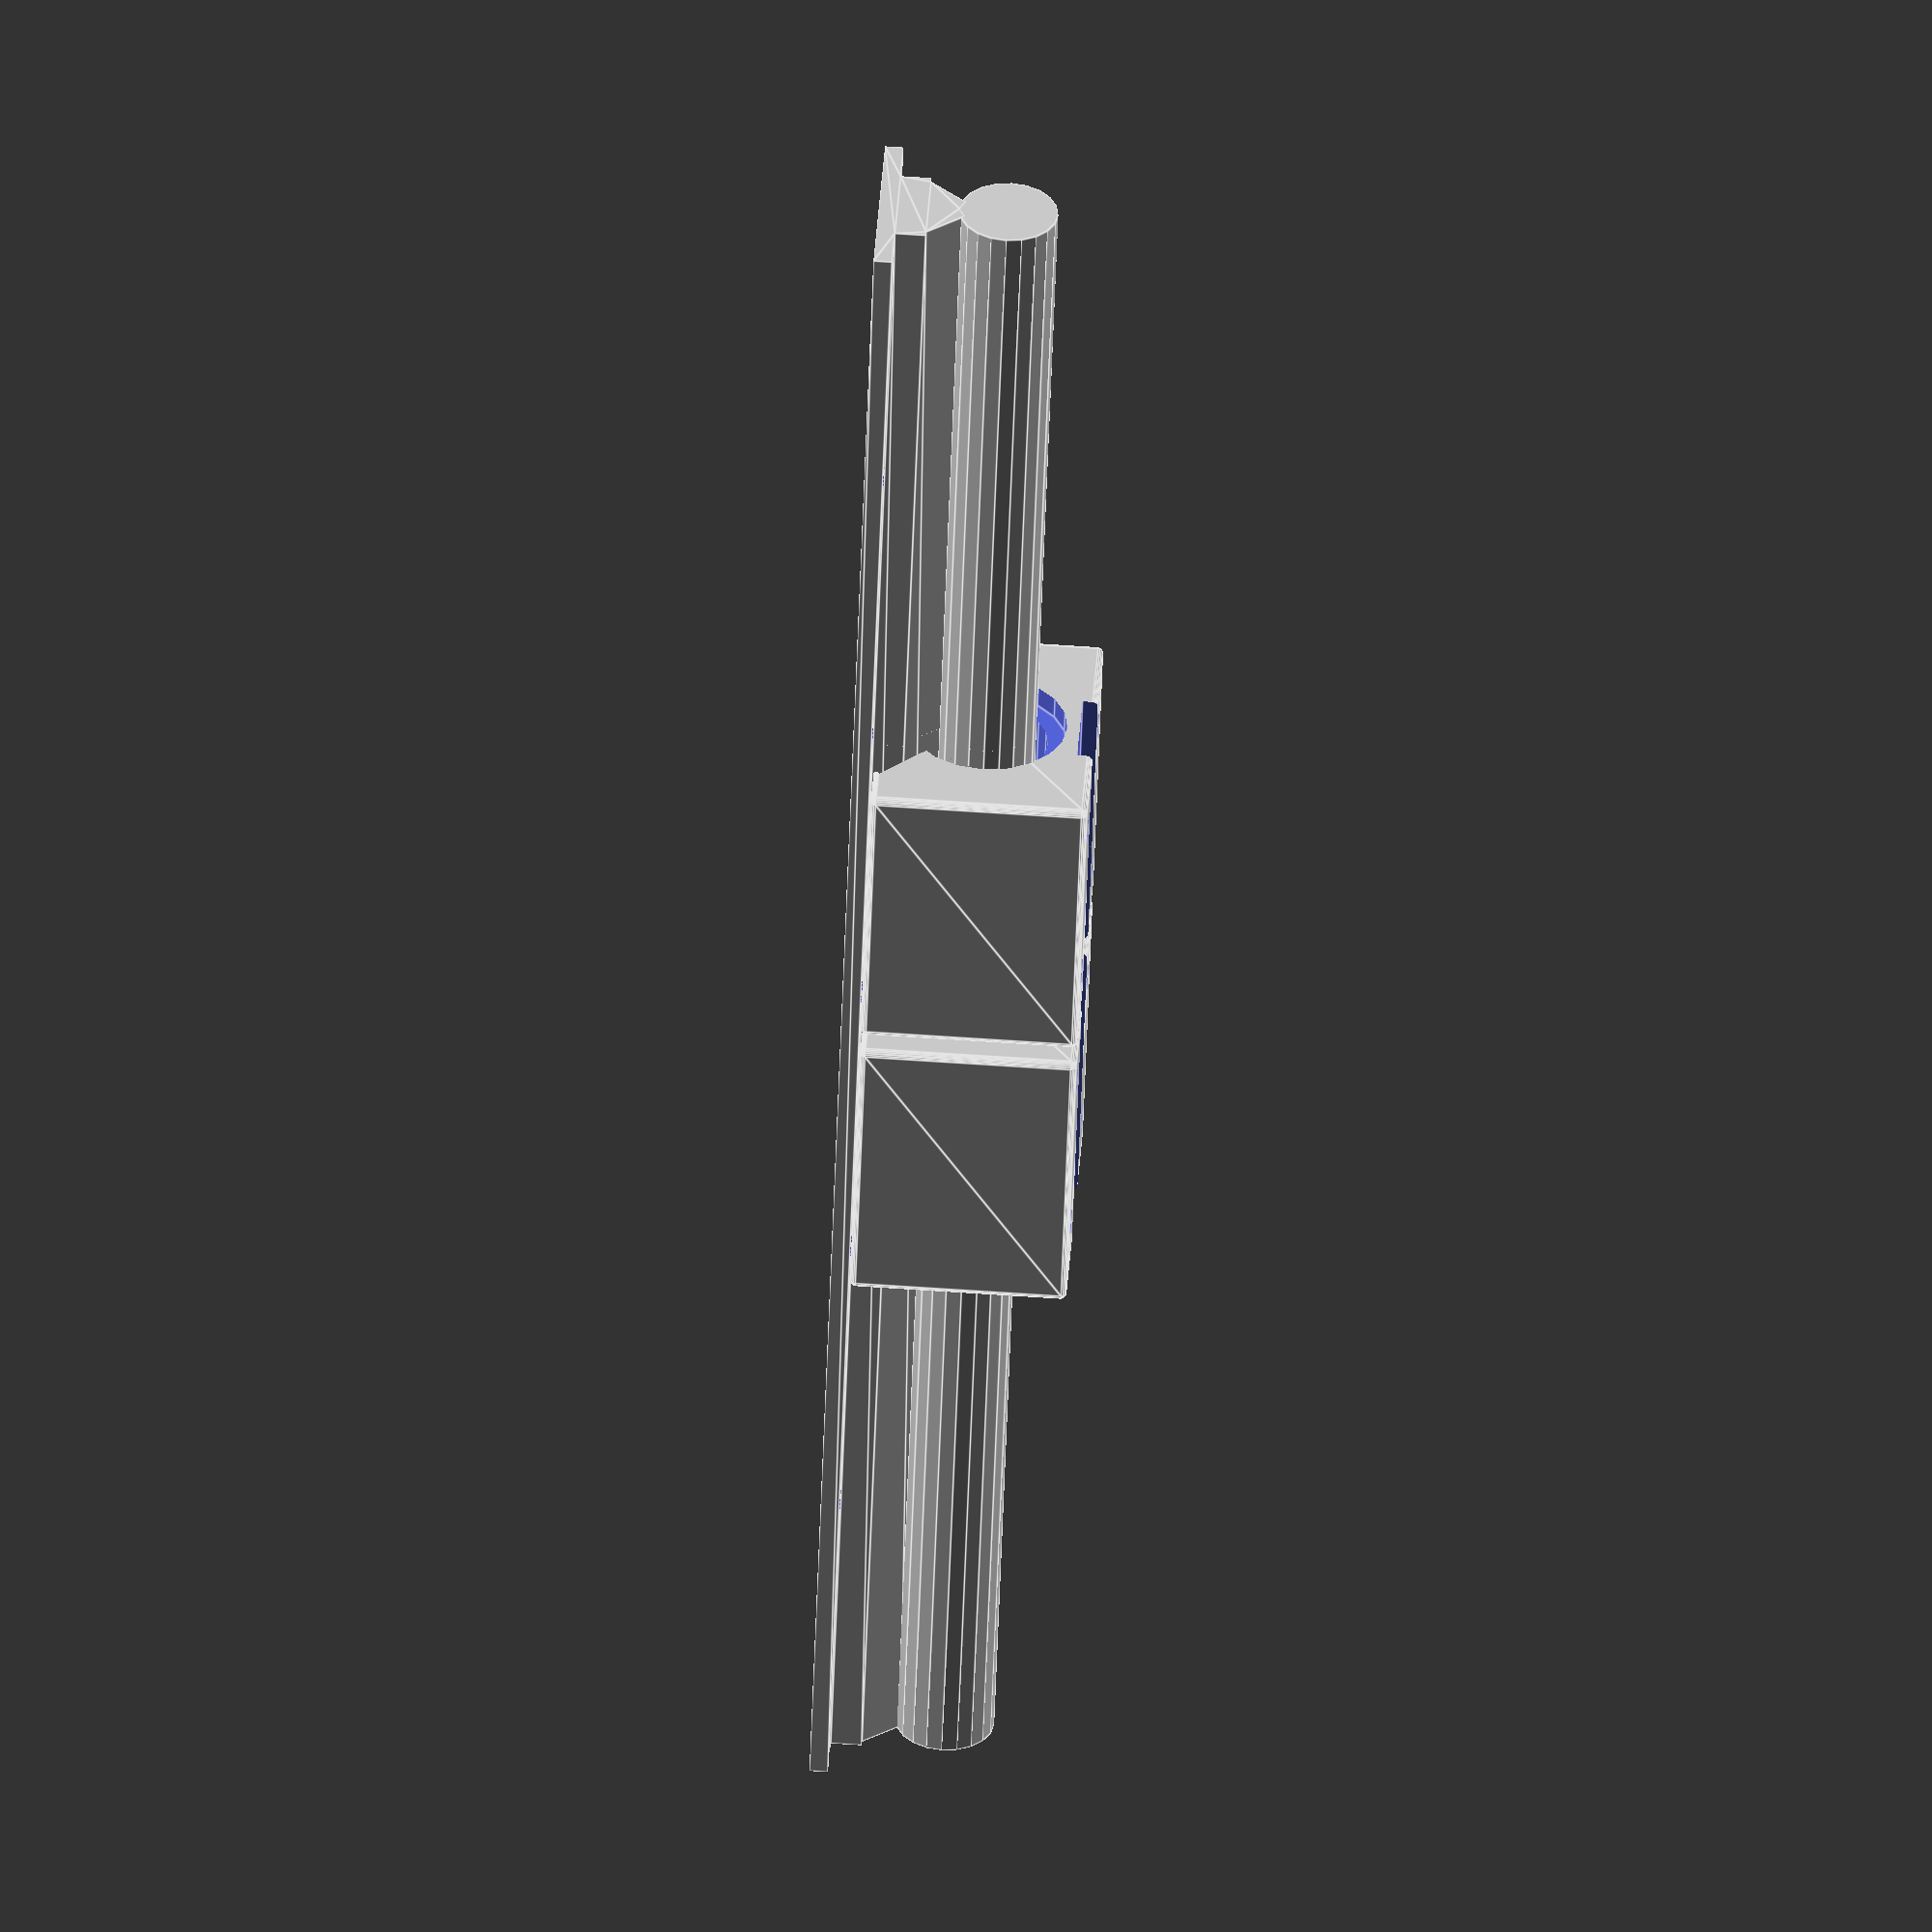
<openscad>
module  bearingBlock(h=33, w=45, m=45, r=10) {
    screw_depth = 12;
    difference() {
        minkowski() {
            rotate([0,90,0]) cube([h,w,m], center=true);
            sphere(1);
        }
        rotate([90, 0, 90]) cylinder(r=r, m*2, center=true); //inner
        translate([w/2, 0, 0]) rotate([90, 0, 90]) cylinder(r=r+3, 5, center=true); //outer
        translate([0,0,h/2]) cube([m*2, w/3, 3], center=true);
        translate([0, 0, -h/2]) rotate([45,0,0]) cube([m*2, w/2, w/2], center=true);
        for (z = [0:360/4:360])
            rotate([0, 0, z+45]) translate([20, 0, h/2-screw_depth/2+1]) cylinder(d=5, h=12, center=true);
    }
    
}

module supportedLinearRail(length = 200, shaftdimension = 16, blockspacing = 10) {
    difference() {
    union() {
        rotate([0,90,0]) cylinder(h=length, d=shaftdimension, center=true);
    
        translate([-length/2,0,-1*shaftdimension+1]) 
            rotate([90,00,90]) 
            linear_extrude(height=length, convexity=2)
            polygon(
                points = [
                    [-16, -6], [-16,-3], [-8,-3], [-8,0],[-8,2],[-7,2],[-2,8], [0, 7], [2,8], [7,2], [8, 2], [8,0], [8,-3], [16, -3], [16, -6]
                ],
                paths = [
                    [0,1,2,3,4,5,6,7,8, 9,10,11,12,13,14]
                ]);
        
    }
    //Holes for screws along the rail
    for (y = [-12, 12]) 
        for (x = [-length/2: 2*25.4: length/2])
            translate([x, y, -25]) cylinder(10, r=2);
    }
    translate([(blockspacing / 2)+45/2, 0, 0]) bearingBlock();
    translate([(-blockspacing / 2)-45/2, 0, 0]) bearingBlock();
}

supportedLinearRail(300, $fn=20, blockspacing = 5);

$fn = 20;
</openscad>
<views>
elev=294.0 azim=300.5 roll=273.9 proj=o view=edges
</views>
